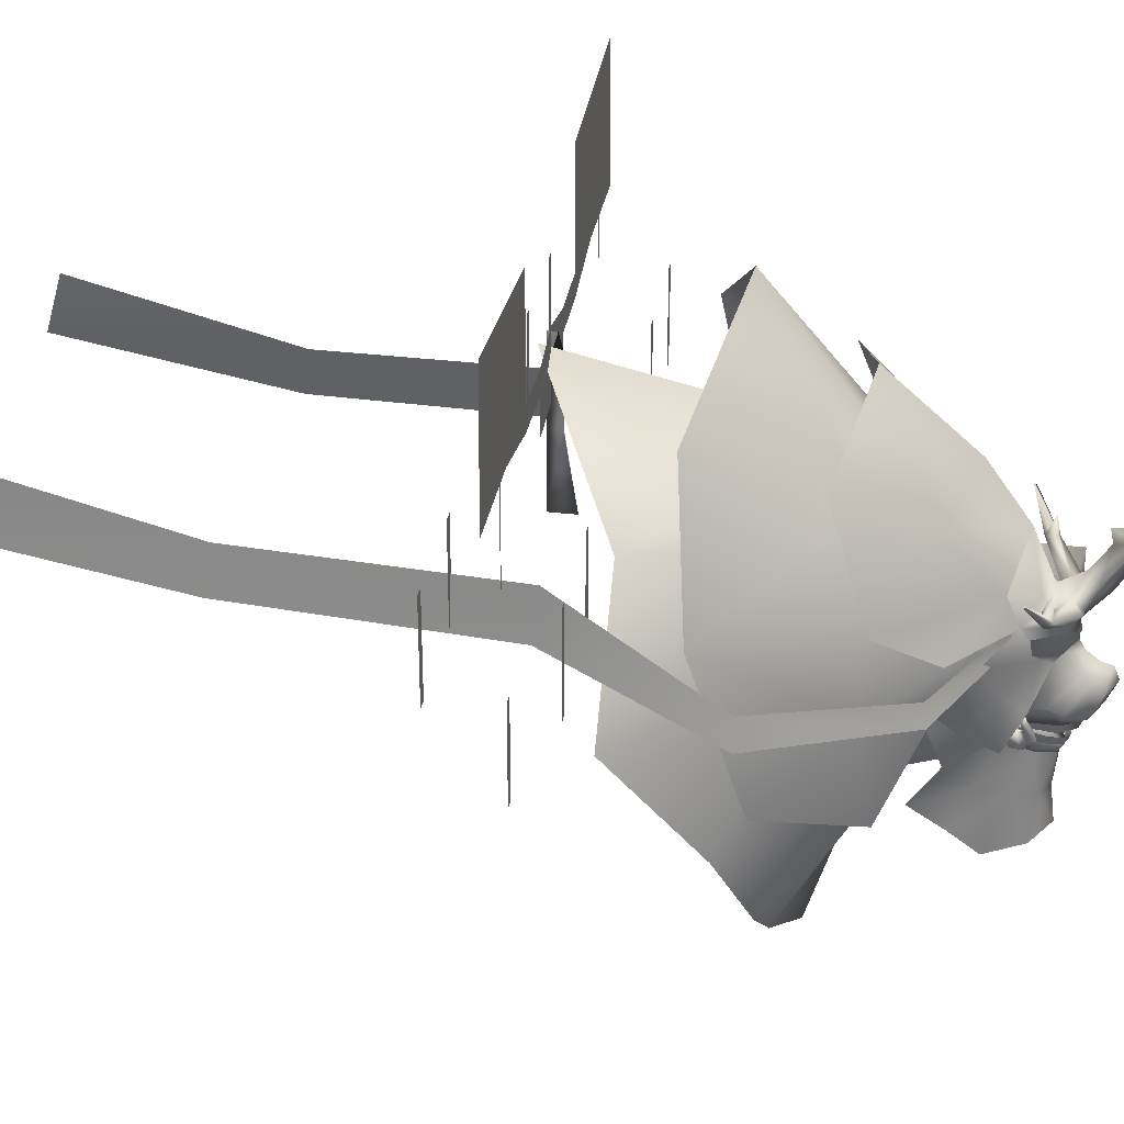
<metadata>
{"format":"obj","ext":"obj","renderer":"f3d","projection":"perspective","resolution":1024,"background":"white","views":[{"elev":31.7,"azim":-80.4,"up":"+Y"}]}
</metadata>
<code>
v 0 4.473 6.267
v 0.4697 4.105 6.087
v 0 4.898 5.462
v 0.3421 4.036 6.273
v 0.4616 4.008 5.966
v 0.2218 4.196 5.807
v 0 4.438 5.514
v 0.3861 3.934 6.049
v 0.2206 4.008 6.208
v 0.3675 3.822 5.962
v 0 3.671 5.924
v 0 3.582 6.272
v 0.2263 3.637 6.265
v 0 3.554 6.505
v 0.09111 3.564 6.484
v 0.6923 4.201 5.811
v 0.4616 4.008 5.966
v 0.4697 4.105 6.087
v 0.487 3.959 5.882
v 0.6858 3.805 5.492
v 0.7085 4.971 5.597
v 0.8438 5.077 5.001
v 0.8463 4.63 5.442
v 0.6555 4.464 5.901
v 0.5715 4.34 6.118
v 0.2704 3.984 6.484
v 0 4.029 6.743
v 0.2726 4.089 6.732
v 0 3.916 6.7
v 0.7473 5.562 5.405
v 0.6066 5.225 6.035
v 0.5182 5.502 5.889
v 0.4159 4.794 6.206
v 0.2989 4.773 6.41
v 0.2331 4.431 6.712
v 0.4002 4.178 6.499
v 0.2321 4.315 6.845
v 0.2508 5.36 6.214
v 0.2846 5.224 6.361
v 0 5.957 6.069
v 0 5.375 6.324
v 0.525 5.657 4.83
v 0.4456 5.883 5.374
v 0.2673 3.767 6.316
v 0.3861 3.934 6.049
v 0.1116 3.666 6.53
v 0 3.49 5.554
v 0.1879 5.317 6.467
v 0.2939 5.103 6.484
v 0 5.024 6.581
v 0 4.233 6.48
v 0.2704 3.984 6.484
v 0.3421 4.036 6.273
v 0.4342 4.265 6.337
v 0 6.031 4.747
v 0 5.939 5.424
v 0.2783 4.667 6.36
v 0.2396 4.525 6.632
v 0 4.68 6.646
v 0.1562 4.705 6.443
v 0.8353 4.453 5.191
v 0 4.277 5.938
v 0 4.019 6.22
v 0 3.639 6.549
v 0.1116 3.666 6.53
v 0.2673 3.767 6.316
v 0 5.543 6.605
v 0.1931 5.216 6.599
v 0 5.993 6.76
v 0.1017 5.905 7.039
v 0 6.017 6.938
v 0 5.676 7.21
v 0 6.212 7.285
v 0.07613 6.241 7.18
v 0 5.774 7.1
v 0 6.261 7.105
v 0.04737 6.644 7.173
v 0 6.639 7.128
v 0 6.652 7.236
v 0.1447 5.462 6.717
v 0 5.339 6.845
v 0 5.832 6.794
v 0 7.085 7.055
v 0 4.823 6.565
v 0 4.111 6.869
v 0 4.561 6.799
v 0 4.376 6.989
v 0 4.53 6.924
v 0 3.639 6.549
v 0.6404 2.928 5.52
v 0.5063 2.59 5.851
v 0.379 3.249 6.087
v 0.5441 3.399 5.724
v 0.487 3.959 5.882
v 0.6923 4.201 5.811
v 0.779 3.748 5.434
v 0.3675 3.822 5.962
v 0.8353 4.16 5.272
v 0.8463 4.63 5.442
v 0.09111 3.564 6.484
v 0.1596 3.126 6.333
v 0 3.128 6.461
v 0 3.554 6.505
v 0.2263 3.637 6.265
v 0 2.703 6.515
v 0.2618 2.6 6.29
v 0.7096 3.23 5.121
v 0.2846 5.224 6.361
v 0.2939 5.103 6.484
v 0.789 5.359 6.243
v 0.7127 5.435 6.186
v 0.1879 5.317 6.467
v 0.6761 5.461 6.303
v 0.1879 5.317 6.467
v 0.6761 5.461 6.303
v 0.7825 5.418 6.33
v 0.318 5.237 6.588
v 0.1931 5.216 6.599
v 1.088 5.732 6.054
v 1.102 5.754 6.075
v 1.085 5.773 6.044
v 0.8022 5.513 6.238
v 0.8022 5.513 6.238
v 0.7212 5.677 6.289
v 0.7212 5.677 6.289
v 0 3.916 6.7
v 0.3421 4.036 6.273
v 0.3609 3.987 6.206
v 0.246 3.882 6.465
v 0.2704 3.984 6.484
v 0 3.796 6.657
v 0 3.916 6.7
v 0.4697 4.105 6.087
v 0.2787 3.858 6.369
v 0.3842 3.994 6.107
v 0.3861 3.934 6.049
v 0.2673 3.767 6.316
v 0.137 3.763 6.578
v 0.1116 3.666 6.53
v 0.4616 4.008 5.966
v 0 3.639 6.549
v 0 3.736 6.596
v 0.8456 5.267 6.135
v 0.6653 4.987 6.155
v 0.5225 5.034 6.502
v 0.7237 5.34 6.579
v 0.3383 5.225 6.573
v 0.2187 4.932 6.582
v 0.2989 4.773 6.41
v 0.4159 4.792 6.252
v 0.1562 4.705 6.443
v 0.4159 4.792 6.252
v 0.6066 5.225 6.035
v 0.9645 4.986 5.696
v 0.8088 4.626 5.889
v 0.6771 4.355 6.165
v 0.2783 4.667 6.36
v 1.103 4.58 5.253
v 0.8088 4.15 5.551
v 0.6771 3.888 5.948
v 0.5521 4.183 5.92
v 0.4449 4.214 5.89
v 0.3531 3.964 5.886
v 0.5251 3.989 5.917
v 0.5112 4.215 6.018
v 0.4805 4.026 6.08
v 0.4206 4.231 5.999
v 0.5112 4.215 6.018
v 0.4805 4.026 6.08
v 0.3331 4.067 6.023
v 0.5457 3.875 6.032
v 0.4025 3.808 6.095
v 0.4839 3.853 6.219
v 0.5811 3.887 6.135
v 0.3522 3.96 6.137
v 0.4085 4.01 6.196
v 0.5708 3.998 6.277
v 0.6009 4.195 6.178
v 0.629 4.177 6.121
v 0.622 3.999 6.171
v 0.5274 4.061 6.136
v 0.5667 4.196 6.106
v 0.484 4.059 6.234
v 0.5274 4.061 6.136
v 0.5667 4.196 6.106
v 0.5433 4.212 6.159
v 0.6395 4.329 6.144
v 0.5182 5.502 5.889
v 1.216 5.129 5.392
v 0.6066 5.225 6.035
v 0.8876 6.317 5.264
v 1.739 5.69 4.744
v 1.483 6.939 4.298
v 0 7.482 4.594
v 0 5.957 6.069
v 0 6.617 5.594
v 2.21 5.694 3.183
v 1.356 5.624 4.635
v 0.8584 6.542 4.581
v 1.504 7.285 3.001
v 1.529 4.664 4.668
v 2.101 3.896 3.77
v 1.258 3.337 4.843
v 0 8.348 3.467
v 0 6.77 4.65
v 0.4456 5.883 5.374
v 0.7473 5.562 5.405
v 0 5.939 5.424
v 0.7085 4.971 5.597
v 0.8463 4.63 5.442
v 0.8438 5.077 5.001
v 1.112 4.93 4.207
v 1.134 4.05 4.515
v 0.7096 3.621 4.915
v 0.525 5.657 4.83
v 0.98 6.065 4.068
v 0 6.541 4.114
v 0 3.293 5.078
v 2.304 4.582 2.423
v 1.441 6.127 2.457
v 0 7.047 3.186
v 2.046 3.333 3.45
v 0.9539 1.801 3.917
v 0.9604 2.762 4.435
v 1.469 2.287 3.814
v 0 3.293 5.078
v 0 2.255 4.47
v 0 7.418 1.518
v 1.308 3.132 4.15
v 0 1.219 4.16
v 1.637 4.742 5.288
v 1.582 4.989 5.247
v 2.217 5.083 3.627
v 2.287 4.738 3.641
v 0.551 5.033 6.007
v 0.5898 5.228 5.975
v 1.965 6.093 1.876
v 2.036 5.509 1.812
v 1.853 6.161 -1.096
v 1.924 5.615 -1.168
v 1.853 6.787 -3.579
v 1.924 6.077 -3.797
v 3.252 5.567 1.079
v 3.121 5.567 1.079
v 3.121 6.704 1.079
v 3.252 6.704 1.079
v 2.639 6.43 1.662
v 2.598 6.43 1.662
v 2.598 7.567 1.662
v 2.639 7.567 1.662
v 2.022 5.567 1.079
v 1.89 5.567 1.079
v 1.89 6.704 1.079
v 2.022 6.704 1.079
v 3.252 5.567 2.293
v 3.121 5.567 2.293
v 3.121 6.704 2.293
v 3.252 6.704 2.293
v 2.022 5.567 2.293
v 1.89 5.567 2.293
v 1.89 6.704 2.293
v 2.022 6.704 2.293
v 2.663 4.172 1.711
v 2.532 4.172 1.711
v 2.532 5.31 1.711
v 2.663 5.31 1.711
v 0 5.654 1.599
v 0 5.654 1.899
v -0.00965 6.557 1.759
v 0 6.557 1.599
v -0.00281 7.144 1.815
v 0 7.144 1.599
v 0 7.551 1.71
v 0 7.55 1.599
v -0.4697 4.105 6.087
v -0.3421 4.036 6.273
v -0.2218 4.196 5.807
v -0.4616 4.008 5.966
v -0.2206 4.008 6.208
v -0.3861 3.934 6.049
v -0.3675 3.822 5.962
v -0.2263 3.637 6.265
v -0.09111 3.564 6.484
v -0.6923 4.201 5.811
v -0.4697 4.105 6.087
v -0.4616 4.008 5.966
v -0.487 3.959 5.882
v -0.6858 3.805 5.492
v -0.7085 4.971 5.597
v -0.8463 4.63 5.442
v -0.8438 5.077 5.001
v -0.6555 4.464 5.901
v -0.5715 4.34 6.118
v -0.2704 3.984 6.484
v -0.2726 4.089 6.732
v -0.7473 5.562 5.405
v -0.5182 5.502 5.889
v -0.6066 5.225 6.035
v -0.4159 4.794 6.206
v -0.2989 4.773 6.41
v -0.2331 4.431 6.712
v -0.2321 4.315 6.845
v -0.4002 4.178 6.499
v -0.2508 5.36 6.214
v -0.2846 5.224 6.361
v -0.525 5.657 4.83
v -0.4456 5.883 5.374
v -0.2673 3.767 6.316
v -0.3861 3.934 6.049
v -0.1116 3.666 6.53
v -0.1879 5.317 6.467
v -0.2939 5.103 6.484
v -0.2704 3.984 6.484
v -0.3421 4.036 6.273
v -0.4342 4.265 6.337
v -0.2783 4.667 6.36
v -0.2396 4.525 6.632
v -0.1562 4.705 6.443
v -0.8353 4.453 5.191
v -0.1116 3.666 6.53
v -0.2673 3.767 6.316
v -0.1931 5.216 6.599
v -0.1017 5.905 7.039
v -0.07613 6.241 7.18
v -0.04737 6.644 7.173
v -0.1447 5.462 6.717
v -0.6404 2.928 5.52
v -0.5441 3.399 5.724
v -0.379 3.249 6.087
v -0.5063 2.59 5.851
v -0.487 3.959 5.882
v -0.779 3.748 5.434
v -0.6923 4.201 5.811
v -0.3675 3.822 5.962
v -0.8353 4.16 5.272
v -0.8463 4.63 5.442
v -0.09111 3.564 6.484
v -0.1596 3.126 6.333
v -0.2263 3.637 6.265
v -0.2618 2.6 6.29
v -0.7096 3.23 5.121
v -0.2846 5.224 6.361
v -0.7127 5.435 6.186
v -0.789 5.359 6.243
v -0.2939 5.103 6.484
v -0.1879 5.317 6.467
v -0.6761 5.461 6.303
v -0.1879 5.317 6.467
v -0.318 5.237 6.588
v -0.7825 5.418 6.33
v -0.6761 5.461 6.303
v -0.1931 5.216 6.599
v -1.088 5.732 6.054
v -1.085 5.773 6.044
v -1.102 5.754 6.075
v -0.8022 5.513 6.238
v -0.8022 5.513 6.238
v -0.7212 5.677 6.289
v -0.7212 5.677 6.289
v -0.3421 4.036 6.273
v -0.2704 3.984 6.484
v -0.246 3.882 6.465
v -0.3609 3.987 6.206
v -0.4697 4.105 6.087
v -0.2787 3.858 6.369
v -0.2673 3.767 6.316
v -0.3861 3.934 6.049
v -0.3842 3.994 6.107
v -0.137 3.763 6.578
v -0.1116 3.666 6.53
v -0.4616 4.008 5.966
v -0.8456 5.267 6.135
v -0.7237 5.34 6.579
v -0.5225 5.034 6.502
v -0.6653 4.987 6.155
v -0.3383 5.225 6.573
v -0.2187 4.932 6.582
v -0.2989 4.773 6.41
v -0.4159 4.792 6.252
v -0.1562 4.705 6.443
v -0.4159 4.792 6.252
v -0.8088 4.626 5.889
v -0.9645 4.986 5.696
v -0.6066 5.225 6.035
v -0.2783 4.667 6.36
v -0.6771 4.355 6.165
v -0.8088 4.15 5.551
v -1.103 4.58 5.253
v -0.6771 3.888 5.948
v -0.5521 4.183 5.92
v -0.5251 3.989 5.917
v -0.3531 3.964 5.886
v -0.4449 4.214 5.89
v -0.5112 4.215 6.018
v -0.4805 4.026 6.08
v -0.4206 4.231 5.999
v -0.3331 4.067 6.023
v -0.4805 4.026 6.08
v -0.5112 4.215 6.018
v -0.5457 3.875 6.032
v -0.5811 3.887 6.135
v -0.4839 3.853 6.219
v -0.4025 3.808 6.095
v -0.3522 3.96 6.137
v -0.4085 4.01 6.196
v -0.5708 3.998 6.277
v -0.622 3.999 6.171
v -0.629 4.177 6.121
v -0.6009 4.195 6.178
v -0.5274 4.061 6.136
v -0.5667 4.196 6.106
v -0.484 4.059 6.234
v -0.5433 4.212 6.159
v -0.5667 4.196 6.106
v -0.5274 4.061 6.136
v -0.6395 4.329 6.144
v -0.5182 5.502 5.889
v -0.6066 5.225 6.035
v -1.216 5.129 5.392
v -1.739 5.69 4.744
v -0.8876 6.317 5.264
v -1.483 6.939 4.298
v -2.21 5.694 3.183
v -1.504 7.285 3.001
v -0.8584 6.542 4.581
v -1.356 5.624 4.635
v -1.529 4.664 4.668
v -2.101 3.896 3.77
v -1.258 3.337 4.843
v -0.4456 5.883 5.374
v -0.7473 5.562 5.405
v -0.7085 4.971 5.597
v -0.8463 4.63 5.442
v -1.134 4.05 4.515
v -1.112 4.93 4.207
v -0.7096 3.621 4.915
v -0.98 6.065 4.068
v -0.525 5.657 4.83
v -2.304 4.582 2.423
v -1.441 6.127 2.457
v -2.046 3.333 3.45
v -0.9539 1.801 3.917
v -1.469 2.287 3.814
v -0.9604 2.762 4.435
v -1.308 3.132 4.15
v -1.637 4.742 5.288
v -2.287 4.738 3.641
v -2.217 5.083 3.627
v -1.582 4.989 5.247
v -0.5898 5.228 5.975
v -0.551 5.033 6.007
v -2.036 5.509 1.812
v -1.965 6.093 1.876
v -1.924 5.615 -1.168
v -1.853 6.161 -1.096
v -1.924 6.077 -3.797
v -1.853 6.787 -3.579
v -3.252 5.567 1.079
v -3.252 6.704 1.079
v -3.121 6.704 1.079
v -3.121 5.567 1.079
v -2.639 6.43 1.662
v -2.639 7.567 1.662
v -2.598 7.567 1.662
v -2.598 6.43 1.662
v -2.022 5.567 1.079
v -2.022 6.704 1.079
v -1.89 6.704 1.079
v -1.89 5.567 1.079
v -3.252 5.567 2.293
v -3.252 6.704 2.293
v -3.121 6.704 2.293
v -3.121 5.567 2.293
v -2.022 5.567 2.293
v -2.022 6.704 2.293
v -1.89 6.704 2.293
v -1.89 5.567 2.293
v -2.663 4.172 1.711
v -2.663 5.31 1.711
v -2.532 5.31 1.711
v -2.532 4.172 1.711
v 0.00965 6.557 1.759
v 0.00281 7.144 1.815
v 1.307 8.832 1.649
v 3.36 9.026 1.65
v 2.233 7.409 1.647
v 1.311 7.222 1.647
v 1.295 7.495 1.649
v -0.00159 7.608 1.649
v 0.6125 7.472 1.649
v 0.6125 7.199 1.647
v -0.00159 7.335 1.647
v 0.6125 6.774 1.647
v -0.00159 6.823 1.647
v 3.423 7.407 1.647
v -1.31 8.832 1.649
v -2.236 7.409 1.647
v -3.363 9.026 1.65
v -1.298 7.495 1.649
v -1.314 7.222 1.647
v -0.6157 7.199 1.647
v -0.6157 7.472 1.649
v -0.6157 6.774 1.647
v -3.426 7.407 1.647
f 3 2 1
f 4 1 2
f 6 5 3
f 3 7 6
f 2 3 5
f 8 5 6
f 6 9 8
f 12 11 10
f 10 13 12
f 15 14 12
f 12 13 15
f 18 17 16
f 20 16 19
f 23 22 21
f 18 16 24
f 24 25 18
f 28 27 26
f 29 26 27
f 32 31 30
f 31 33 21
f 31 34 33
f 28 36 35
f 35 37 28
f 32 38 31
f 39 31 38
f 41 38 40
f 32 40 38
f 43 30 42
f 10 45 44
f 44 13 10
f 13 44 46
f 46 15 13
f 10 11 47
f 47 20 10
f 30 43 32
f 41 48 39
f 50 34 49
f 52 51 1
f 1 4 52
f 25 54 53
f 53 18 25
f 20 19 10
f 55 43 42
f 56 40 43
f 32 43 40
f 58 54 57
f 54 36 26
f 26 53 54
f 21 30 31
f 22 42 30
f 30 21 22
f 60 59 58
f 58 57 60
f 24 21 33
f 16 23 24
f 61 22 23
f 16 20 61
f 33 25 24
f 33 54 25
f 33 57 54
f 6 7 62
f 62 63 9
f 62 9 6
f 65 63 64
f 8 9 66
f 24 23 21
f 16 61 23
f 67 48 41
f 50 49 68
f 71 70 69
f 74 73 72
f 72 70 74
f 75 70 72
f 77 74 76
f 76 78 77
f 77 79 73
f 73 74 77
f 75 81 80
f 80 70 75
f 69 70 82
f 80 67 82
f 82 70 80
f 83 77 78
f 83 79 77
f 74 70 71
f 71 76 74
f 84 59 60
f 57 34 60
f 56 43 55
f 36 58 35
f 36 54 58
f 37 85 28
f 27 28 85
f 36 28 26
f 58 86 35
f 87 85 37
f 88 87 37
f 59 86 58
f 17 19 16
f 10 19 17
f 17 45 10
f 14 15 46
f 46 89 14
f 66 9 65
f 9 63 65
f 92 91 90
f 90 93 92
f 96 95 94
f 97 93 96
f 96 94 97
f 95 96 98
f 95 98 99
f 102 101 100
f 100 103 102
f 101 92 104
f 104 100 101
f 104 92 93
f 93 97 104
f 101 102 105
f 105 106 101
f 92 101 106
f 106 91 92
f 107 96 93
f 93 90 107
f 110 109 108
f 108 111 110
f 111 108 112
f 112 113 111
f 116 115 114
f 114 117 116
f 117 118 109
f 80 48 67
f 38 41 39
f 49 31 39
f 50 68 80
f 80 81 50
f 60 34 84
f 121 120 119
f 84 34 50
f 49 34 31
f 33 34 57
f 119 110 111
f 111 121 119
f 121 111 122
f 121 123 116
f 116 120 121
f 120 116 110
f 110 119 120
f 124 111 113
f 125 115 116
f 124 122 111
f 125 116 123
f 118 117 114
f 116 117 109
f 109 110 116
f 126 51 52
f 129 128 127
f 127 130 129
f 131 129 130
f 130 132 131
f 133 127 128
f 136 135 134
f 134 137 136
f 137 134 138
f 138 139 137
f 135 136 140
f 141 139 138
f 138 142 141
f 68 48 80
f 145 144 143
f 143 146 145
f 145 146 147
f 147 148 145
f 144 145 149
f 149 150 144
f 149 145 148
f 148 151 149
f 154 153 152
f 152 155 154
f 156 155 152
f 152 157 156
f 159 158 154
f 154 155 159
f 160 159 155
f 155 156 160
f 163 162 161
f 161 164 163
f 164 161 165
f 165 166 164
f 169 168 167
f 167 170 169
f 167 162 163
f 163 170 167
f 173 172 171
f 171 174 173
f 174 171 166
f 176 169 175
f 175 172 173
f 173 176 175
f 179 178 177
f 177 180 179
f 179 180 181
f 181 182 179
f 185 184 183
f 183 186 185
f 178 186 183
f 183 177 178
f 173 174 180
f 180 177 173
f 183 176 173
f 173 177 183
f 180 174 166
f 166 181 180
f 184 169 176
f 176 183 184
f 187 178 179
f 187 179 182
f 187 185 186
f 187 186 178
f 163 164 171
f 171 172 163
f 175 170 163
f 163 172 175
f 171 164 166
f 175 169 170
f 35 86 88
f 88 37 35
f 190 189 188
f 192 191 188
f 194 191 193
f 192 188 189
f 191 196 195
f 195 188 191
f 193 191 192
f 196 191 194
f 199 198 197
f 197 200 199
f 197 198 201
f 201 202 197
f 202 201 203
f 199 200 204
f 204 205 199
f 198 199 206
f 206 207 198
f 206 199 205
f 205 208 206
f 209 201 198
f 198 207 209
f 209 210 201
f 210 203 201
f 213 212 211
f 211 61 213
f 213 61 20
f 20 214 213
f 216 215 211
f 211 212 216
f 217 55 215
f 215 216 217
f 47 218 214
f 214 20 47
f 216 212 219
f 219 220 216
f 217 216 220
f 220 221 217
f 222 219 212
f 212 213 222
f 225 224 223
f 224 214 226
f 226 227 224
f 228 221 220
f 229 225 222
f 229 224 225
f 227 230 223
f 223 224 227
f 224 229 213
f 213 214 224
f 222 213 229
f 233 232 231
f 231 234 233
f 235 231 232
f 232 236 235
f 238 237 233
f 233 234 238
f 240 239 237
f 237 238 240
f 242 241 239
f 239 240 242
f 245 244 243
f 243 246 245
f 249 248 247
f 247 250 249
f 253 252 251
f 251 254 253
f 257 256 255
f 255 258 257
f 261 260 259
f 259 262 261
f 265 264 263
f 263 266 265
f 269 268 267
f 267 270 269
f 271 269 270
f 270 272 271
f 273 271 272
f 272 274 273
f 275 3 1
f 1 276 275
f 277 7 3
f 3 278 277
f 3 275 278
f 280 279 277
f 277 278 280
f 12 282 281
f 281 11 12
f 283 282 12
f 12 14 283
f 286 285 284
f 284 288 287
f 291 290 289
f 285 293 292
f 292 284 285
f 27 295 294
f 294 29 27
f 298 297 296
f 299 298 289
f 300 298 299
f 295 302 301
f 301 303 295
f 304 297 298
f 298 305 304
f 304 41 40
f 40 297 304
f 296 307 306
f 281 282 308
f 308 309 281
f 282 283 310
f 310 308 282
f 281 288 47
f 47 11 281
f 307 296 297
f 311 41 305
f 300 50 312
f 313 276 1
f 1 51 313
f 293 285 314
f 314 315 293
f 287 288 281
f 307 55 306
f 40 56 307
f 307 297 40
f 315 317 316
f 315 314 294
f 294 303 315
f 296 289 298
f 291 289 296
f 296 306 291
f 318 316 317
f 317 59 318
f 289 292 299
f 290 284 292
f 291 319 290
f 288 284 319
f 293 299 292
f 315 299 293
f 316 299 315
f 7 277 62
f 63 62 279
f 279 62 277
f 63 320 64
f 279 280 321
f 290 292 289
f 319 284 290
f 311 67 41
f 312 50 322
f 323 71 69
f 324 323 72
f 72 73 324
f 323 75 72
f 325 78 76
f 76 324 325
f 325 324 73
f 73 79 325
f 75 323 326
f 326 81 75
f 323 69 82
f 326 323 82
f 82 67 326
f 325 83 78
f 79 83 325
f 324 76 71
f 71 323 324
f 59 84 318
f 300 316 318
f 307 56 55
f 317 303 301
f 315 303 317
f 85 302 295
f 295 27 85
f 295 303 294
f 86 317 301
f 85 87 302
f 87 88 302
f 86 59 317
f 287 286 284
f 281 309 286
f 286 287 281
f 14 89 310
f 310 283 14
f 279 321 320
f 63 279 320
f 329 328 327
f 327 330 329
f 333 332 331
f 334 331 332
f 332 328 334
f 332 333 335
f 335 333 336
f 102 103 337
f 337 338 102
f 338 337 339
f 339 329 338
f 339 334 328
f 328 329 339
f 338 340 105
f 105 102 338
f 329 330 340
f 340 338 329
f 341 327 328
f 328 332 341
f 344 343 342
f 342 345 344
f 343 347 346
f 346 342 343
f 350 349 348
f 348 351 350
f 352 349 345
f 311 326 67
f 41 304 305
f 298 312 305
f 50 81 326
f 326 322 50
f 300 318 84
f 355 354 353
f 300 84 50
f 300 312 298
f 300 299 316
f 353 354 343
f 343 344 353
f 343 354 356
f 354 355 350
f 350 357 354
f 355 353 344
f 344 350 355
f 343 358 347
f 351 359 350
f 356 358 343
f 350 359 357
f 349 352 348
f 350 344 345
f 345 349 350
f 51 126 313
f 362 361 360
f 360 363 362
f 131 132 361
f 361 362 131
f 360 364 363
f 367 366 365
f 365 368 367
f 366 370 369
f 369 365 366
f 367 368 371
f 141 142 369
f 369 370 141
f 311 322 326
f 374 373 372
f 372 375 374
f 374 377 376
f 376 373 374
f 375 379 378
f 378 374 375
f 378 380 377
f 377 374 378
f 383 382 381
f 381 384 383
f 386 385 381
f 381 382 386
f 387 382 383
f 383 388 387
f 389 386 382
f 382 387 389
f 392 391 390
f 390 393 392
f 391 395 394
f 394 390 391
f 398 397 396
f 396 399 398
f 396 397 392
f 392 393 396
f 402 401 400
f 400 403 402
f 400 401 395
f 398 405 404
f 404 405 402
f 402 403 404
f 408 407 406
f 406 409 408
f 408 411 410
f 410 407 408
f 414 413 412
f 412 415 414
f 409 406 412
f 412 413 409
f 402 406 407
f 407 401 402
f 412 406 402
f 402 405 412
f 407 410 395
f 395 401 407
f 415 412 405
f 405 398 415
f 409 416 408
f 408 416 411
f 414 416 413
f 413 416 409
f 392 403 400
f 400 391 392
f 404 403 392
f 392 397 404
f 391 400 395
f 398 404 397
f 301 302 88
f 88 86 301
f 419 418 417
f 421 420 417
f 421 194 422
f 417 420 419
f 421 417 195
f 195 196 421
f 421 422 420
f 421 196 194
f 425 424 423
f 423 426 425
f 423 428 427
f 427 426 423
f 427 428 429
f 425 205 204
f 204 424 425
f 426 431 430
f 430 425 426
f 430 208 205
f 205 425 430
f 432 431 426
f 426 427 432
f 433 432 427
f 429 433 427
f 434 319 291
f 291 435 434
f 434 436 288
f 288 319 434
f 437 435 291
f 291 438 437
f 217 437 438
f 438 55 217
f 47 288 436
f 436 218 47
f 437 440 439
f 439 435 437
f 217 221 440
f 440 437 217
f 441 434 435
f 435 439 441
f 444 443 442
f 444 227 226
f 226 436 444
f 221 228 440
f 443 445 441
f 444 445 443
f 227 444 442
f 442 230 227
f 444 436 434
f 434 445 444
f 434 441 445
f 448 447 446
f 446 449 448
f 451 450 449
f 449 446 451
f 452 447 448
f 448 453 452
f 454 452 453
f 453 455 454
f 456 454 455
f 455 457 456
f 460 459 458
f 458 461 460
f 464 463 462
f 462 465 464
f 468 467 466
f 466 469 468
f 472 471 470
f 470 473 472
f 476 475 474
f 474 477 476
f 480 479 478
f 478 481 480
f 482 270 267
f 267 268 482
f 483 272 270
f 270 482 483
f 273 274 272
f 272 483 273
f 486 485 484
f 488 487 486
f 491 490 489
f 489 492 491
f 487 488 490
f 490 491 487
f 494 493 491
f 491 492 494
f 484 488 486
f 495 485 486
f 498 497 496
f 500 499 497
f 501 492 489
f 489 502 501
f 500 501 502
f 502 499 500
f 494 492 501
f 501 503 494
f 499 496 497
f 498 504 497

</code>
